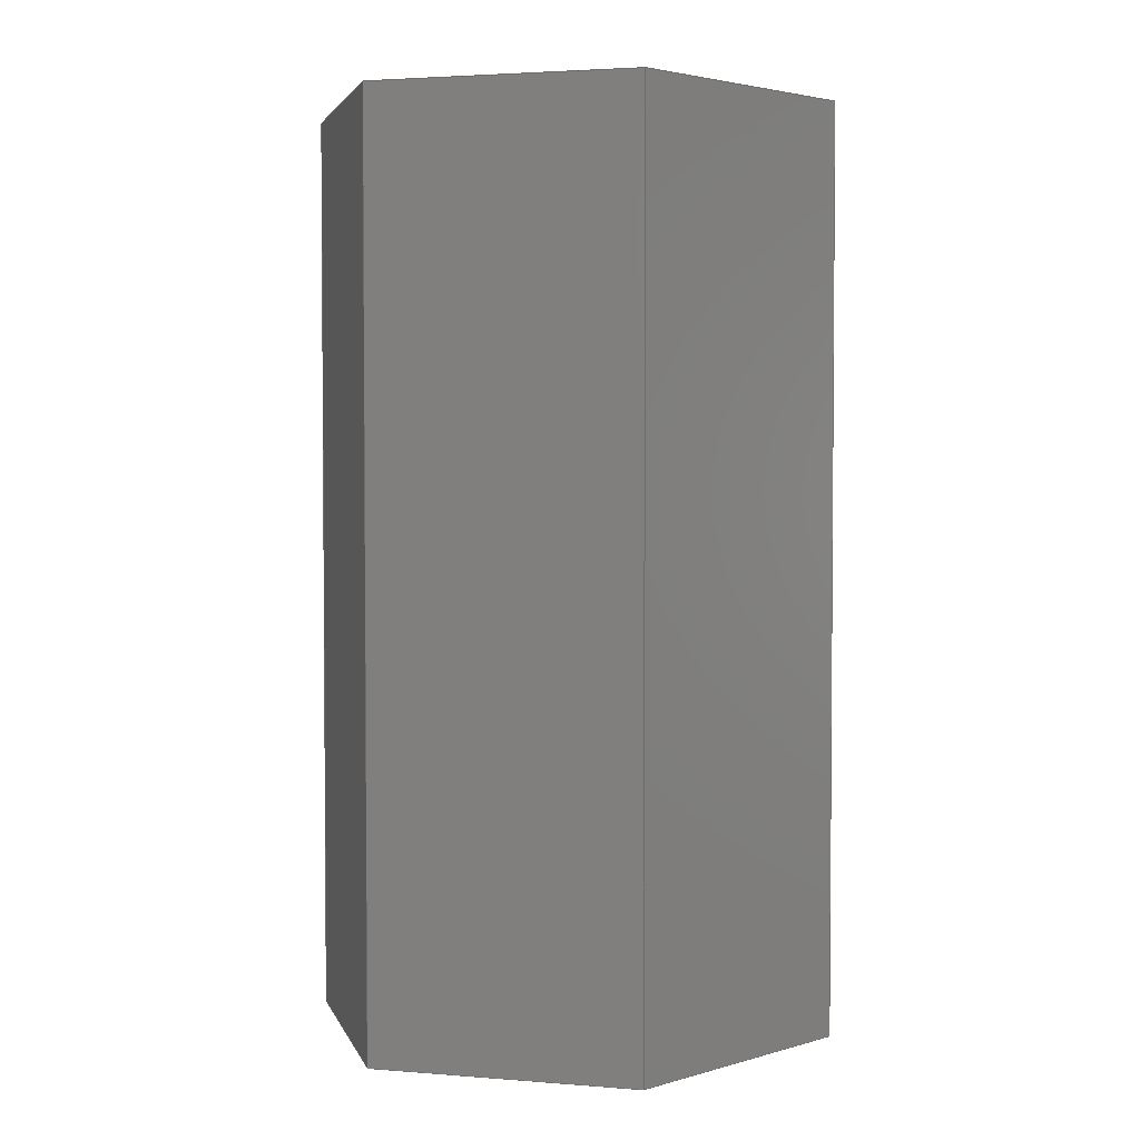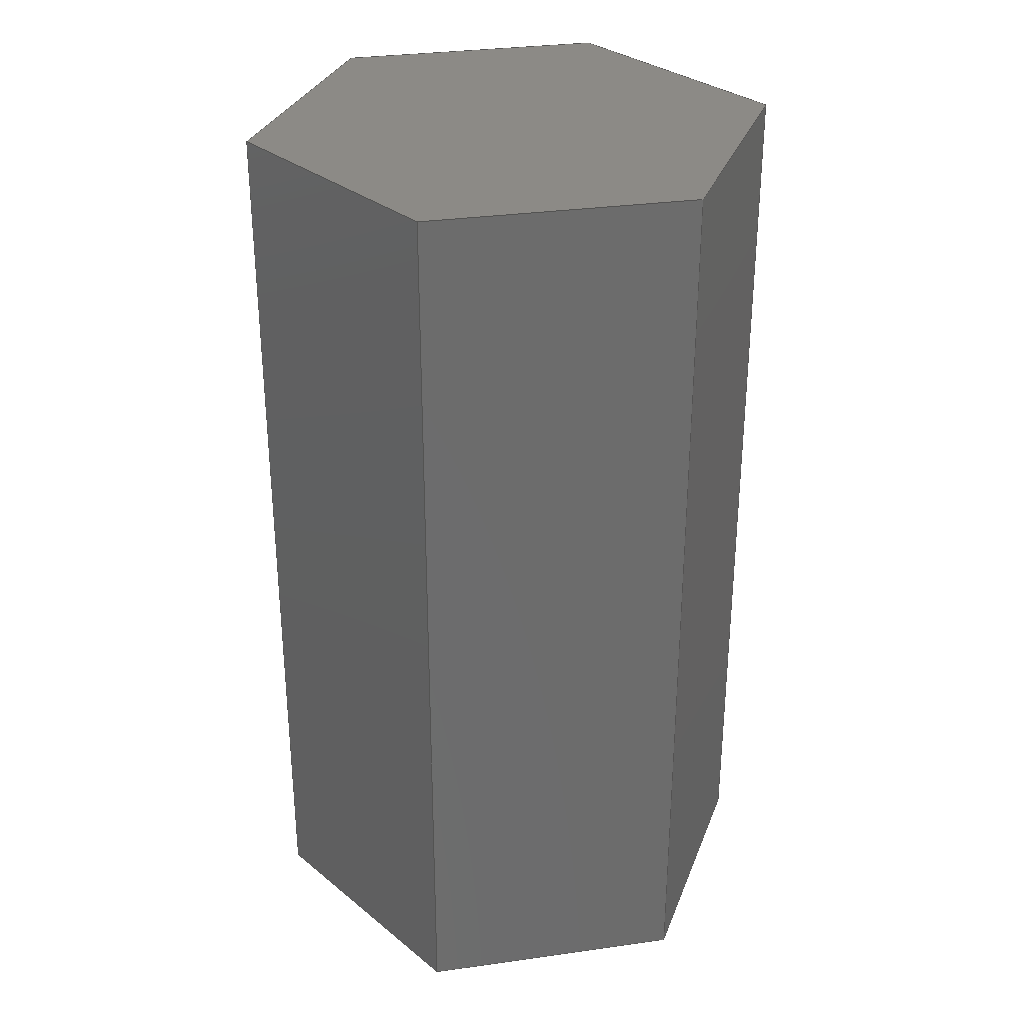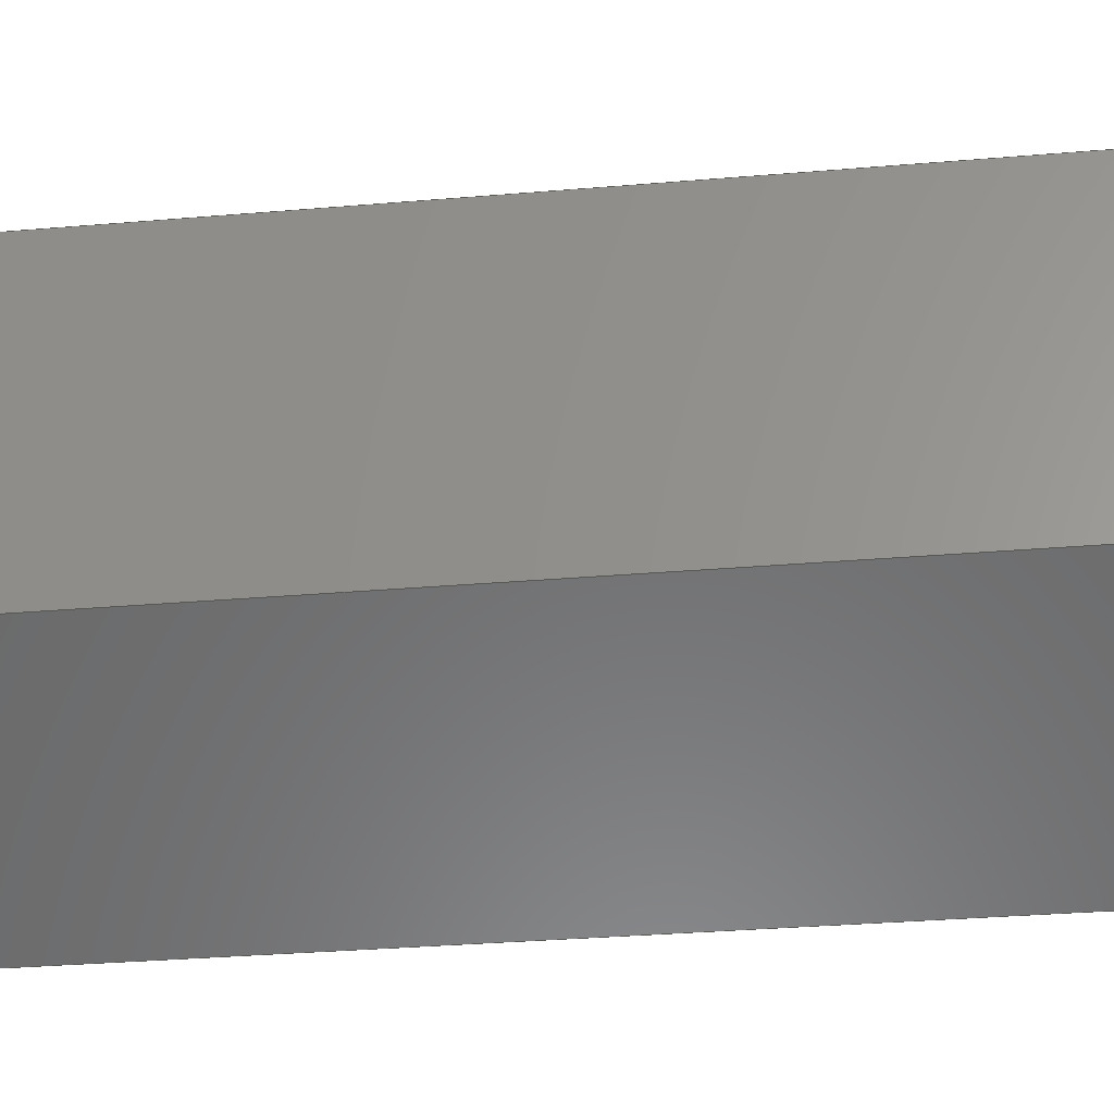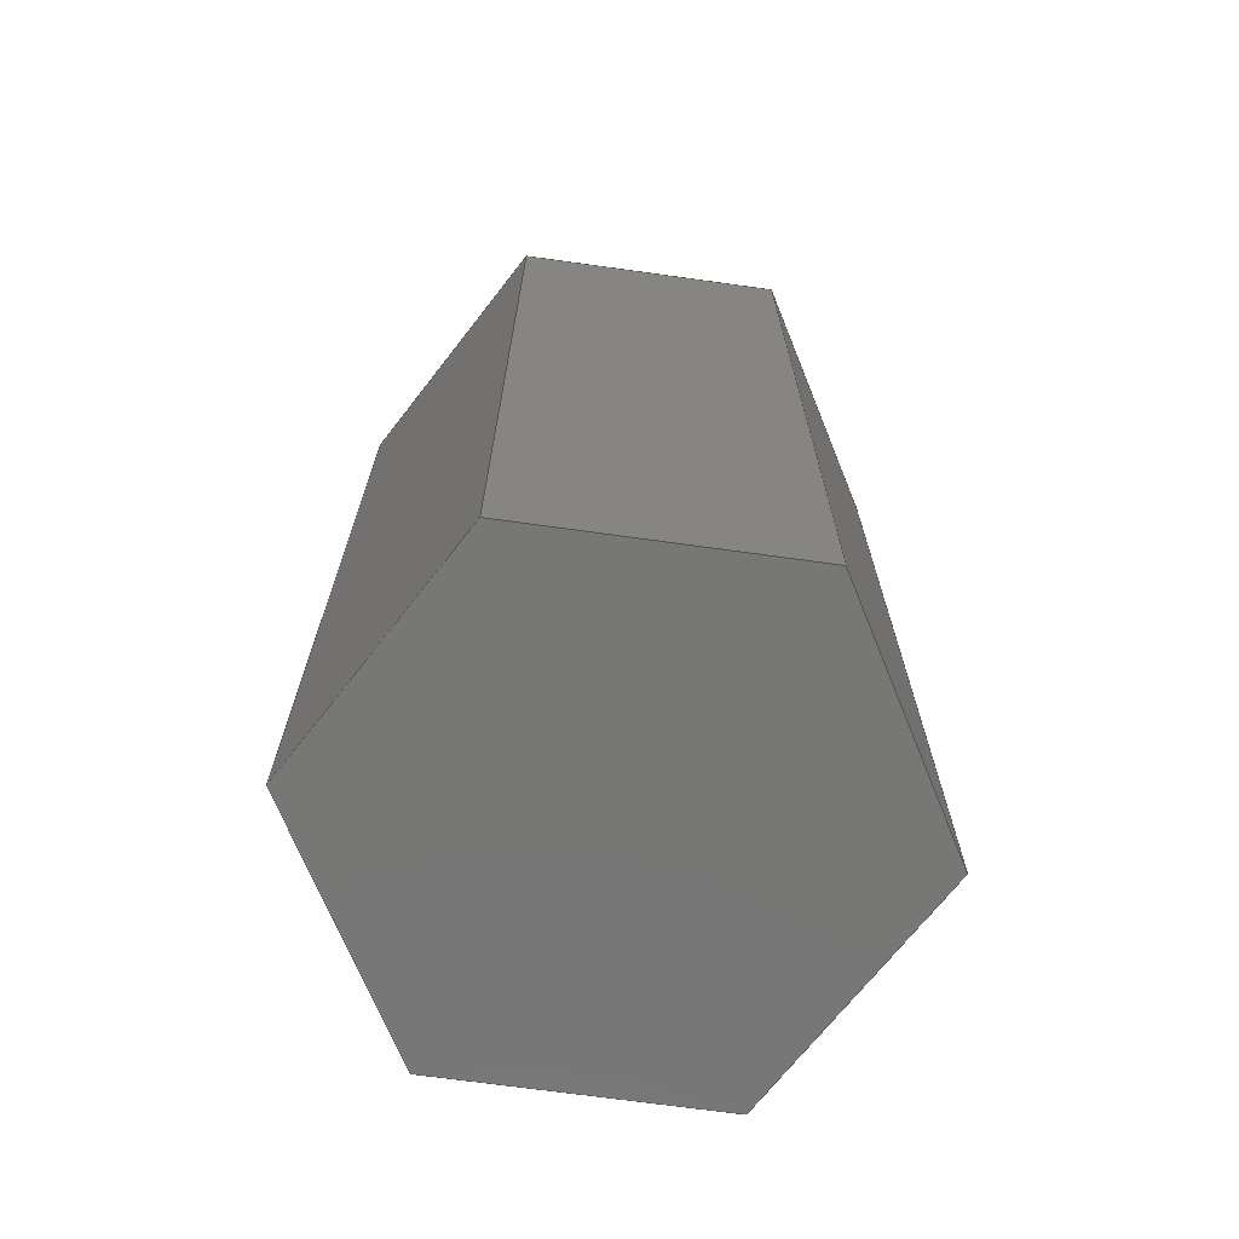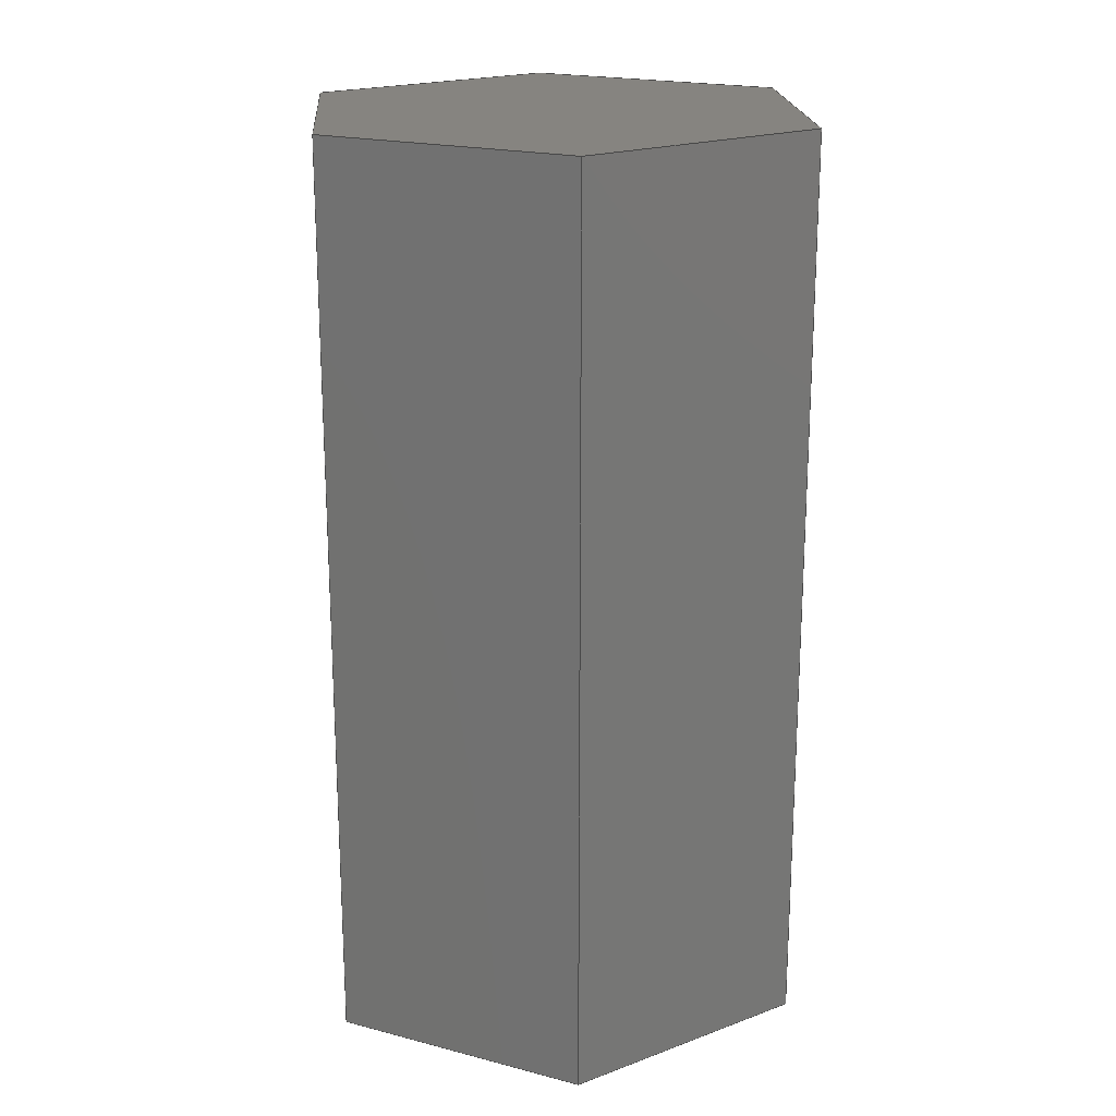
<metadata>
{"format":"step","ext":"step","renderer":"f3d","projection":"perspective","resolution":1024,"background":"white","views":[{"elev":2.9,"azim":-70.1,"up":"+Y"},{"elev":31.3,"azim":-96.9,"up":"+Y"},{"elev":-31.5,"azim":96.9,"up":"+Z"},{"elev":-69.8,"azim":-153.5,"up":"+Y"},{"elev":20.0,"azim":-119.9,"up":"+Y"}]}
</metadata>
<code>
ISO-10303-21;
DATA;
#1=MECHANICAL_DESIGN_GEOMETRIC_PRESENTATION_REPRESENTATION('',(#4),#240);
#2=SHAPE_REPRESENTATION_RELATIONSHIP('SRR','None',#247,#3);
#3=ADVANCED_BREP_SHAPE_REPRESENTATION('',(#5),#239);
#4=STYLED_ITEM('',(#256),#5);
#5=MANIFOLD_SOLID_BREP('Body1',#140);
#6=FACE_OUTER_BOUND('',#14,.T.);
#7=FACE_OUTER_BOUND('',#15,.T.);
#8=FACE_OUTER_BOUND('',#16,.T.);
#9=FACE_OUTER_BOUND('',#17,.T.);
#10=FACE_OUTER_BOUND('',#18,.T.);
#11=FACE_OUTER_BOUND('',#19,.T.);
#12=FACE_OUTER_BOUND('',#20,.T.);
#13=FACE_OUTER_BOUND('',#21,.T.);
#14=EDGE_LOOP('',(#88,#89,#90,#91));
#15=EDGE_LOOP('',(#92,#93,#94,#95));
#16=EDGE_LOOP('',(#96,#97,#98,#99));
#17=EDGE_LOOP('',(#100,#101,#102,#103));
#18=EDGE_LOOP('',(#104,#105,#106,#107));
#19=EDGE_LOOP('',(#108,#109,#110,#111));
#20=EDGE_LOOP('',(#112,#113,#114,#115,#116,#117));
#21=EDGE_LOOP('',(#118,#119,#120,#121,#122,#123));
#22=LINE('',#202,#40);
#23=LINE('',#204,#41);
#24=LINE('',#206,#42);
#25=LINE('',#207,#43);
#26=LINE('',#210,#44);
#27=LINE('',#212,#45);
#28=LINE('',#213,#46);
#29=LINE('',#216,#47);
#30=LINE('',#218,#48);
#31=LINE('',#219,#49);
#32=LINE('',#222,#50);
#33=LINE('',#224,#51);
#34=LINE('',#225,#52);
#35=LINE('',#228,#53);
#36=LINE('',#230,#54);
#37=LINE('',#231,#55);
#38=LINE('',#233,#56);
#39=LINE('',#234,#57);
#40=VECTOR('',#166,1);
#41=VECTOR('',#167,1);
#42=VECTOR('',#168,1);
#43=VECTOR('',#169,1);
#44=VECTOR('',#172,1);
#45=VECTOR('',#173,1);
#46=VECTOR('',#174,1);
#47=VECTOR('',#177,1);
#48=VECTOR('',#178,1);
#49=VECTOR('',#179,1);
#50=VECTOR('',#182,1);
#51=VECTOR('',#183,1);
#52=VECTOR('',#184,1);
#53=VECTOR('',#187,1);
#54=VECTOR('',#188,1);
#55=VECTOR('',#189,1);
#56=VECTOR('',#192,1);
#57=VECTOR('',#193,1);
#58=VERTEX_POINT('',#200);
#59=VERTEX_POINT('',#201);
#60=VERTEX_POINT('',#203);
#61=VERTEX_POINT('',#205);
#62=VERTEX_POINT('',#209);
#63=VERTEX_POINT('',#211);
#64=VERTEX_POINT('',#215);
#65=VERTEX_POINT('',#217);
#66=VERTEX_POINT('',#221);
#67=VERTEX_POINT('',#223);
#68=VERTEX_POINT('',#227);
#69=VERTEX_POINT('',#229);
#70=EDGE_CURVE('',#58,#59,#22,.T.);
#71=EDGE_CURVE('',#59,#60,#23,.T.);
#72=EDGE_CURVE('',#61,#60,#24,.T.);
#73=EDGE_CURVE('',#58,#61,#25,.T.);
#74=EDGE_CURVE('',#62,#58,#26,.T.);
#75=EDGE_CURVE('',#63,#61,#27,.T.);
#76=EDGE_CURVE('',#62,#63,#28,.T.);
#77=EDGE_CURVE('',#64,#62,#29,.T.);
#78=EDGE_CURVE('',#65,#63,#30,.T.);
#79=EDGE_CURVE('',#64,#65,#31,.T.);
#80=EDGE_CURVE('',#66,#64,#32,.T.);
#81=EDGE_CURVE('',#67,#65,#33,.T.);
#82=EDGE_CURVE('',#66,#67,#34,.T.);
#83=EDGE_CURVE('',#68,#66,#35,.T.);
#84=EDGE_CURVE('',#69,#67,#36,.T.);
#85=EDGE_CURVE('',#68,#69,#37,.T.);
#86=EDGE_CURVE('',#59,#68,#38,.T.);
#87=EDGE_CURVE('',#60,#69,#39,.T.);
#88=ORIENTED_EDGE('',*,*,#70,.T.);
#89=ORIENTED_EDGE('',*,*,#71,.T.);
#90=ORIENTED_EDGE('',*,*,#72,.F.);
#91=ORIENTED_EDGE('',*,*,#73,.F.);
#92=ORIENTED_EDGE('',*,*,#74,.T.);
#93=ORIENTED_EDGE('',*,*,#73,.T.);
#94=ORIENTED_EDGE('',*,*,#75,.F.);
#95=ORIENTED_EDGE('',*,*,#76,.F.);
#96=ORIENTED_EDGE('',*,*,#77,.T.);
#97=ORIENTED_EDGE('',*,*,#76,.T.);
#98=ORIENTED_EDGE('',*,*,#78,.F.);
#99=ORIENTED_EDGE('',*,*,#79,.F.);
#100=ORIENTED_EDGE('',*,*,#80,.T.);
#101=ORIENTED_EDGE('',*,*,#79,.T.);
#102=ORIENTED_EDGE('',*,*,#81,.F.);
#103=ORIENTED_EDGE('',*,*,#82,.F.);
#104=ORIENTED_EDGE('',*,*,#83,.T.);
#105=ORIENTED_EDGE('',*,*,#82,.T.);
#106=ORIENTED_EDGE('',*,*,#84,.F.);
#107=ORIENTED_EDGE('',*,*,#85,.F.);
#108=ORIENTED_EDGE('',*,*,#86,.T.);
#109=ORIENTED_EDGE('',*,*,#85,.T.);
#110=ORIENTED_EDGE('',*,*,#87,.F.);
#111=ORIENTED_EDGE('',*,*,#71,.F.);
#112=ORIENTED_EDGE('',*,*,#87,.T.);
#113=ORIENTED_EDGE('',*,*,#84,.T.);
#114=ORIENTED_EDGE('',*,*,#81,.T.);
#115=ORIENTED_EDGE('',*,*,#78,.T.);
#116=ORIENTED_EDGE('',*,*,#75,.T.);
#117=ORIENTED_EDGE('',*,*,#72,.T.);
#118=ORIENTED_EDGE('',*,*,#86,.F.);
#119=ORIENTED_EDGE('',*,*,#70,.F.);
#120=ORIENTED_EDGE('',*,*,#74,.F.);
#121=ORIENTED_EDGE('',*,*,#77,.F.);
#122=ORIENTED_EDGE('',*,*,#80,.F.);
#123=ORIENTED_EDGE('',*,*,#83,.F.);
#124=PLANE('',#154);
#125=PLANE('',#155);
#126=PLANE('',#156);
#127=PLANE('',#157);
#128=PLANE('',#158);
#129=PLANE('',#159);
#130=PLANE('',#160);
#131=PLANE('',#161);
#132=ADVANCED_FACE('',(#6),#124,.T.);
#133=ADVANCED_FACE('',(#7),#125,.T.);
#134=ADVANCED_FACE('',(#8),#126,.T.);
#135=ADVANCED_FACE('',(#9),#127,.T.);
#136=ADVANCED_FACE('',(#10),#128,.T.);
#137=ADVANCED_FACE('',(#11),#129,.T.);
#138=ADVANCED_FACE('',(#12),#130,.T.);
#139=ADVANCED_FACE('',(#13),#131,.F.);
#140=CLOSED_SHELL('',(#132,#133,#134,#135,#136,#137,#138,#139));
#141=DERIVED_UNIT_ELEMENT(#143,1);
#142=DERIVED_UNIT_ELEMENT(#242,3);
#143=(
MASS_UNIT()
NAMED_UNIT(*)
SI_UNIT(.KILO.,.GRAM.)
);
#144=DERIVED_UNIT((#141,#142));
#145=MEASURE_REPRESENTATION_ITEM('density measure',
POSITIVE_RATIO_MEASURE(7850),#144);
#146=PROPERTY_DEFINITION_REPRESENTATION(#151,#148);
#147=PROPERTY_DEFINITION_REPRESENTATION(#152,#149);
#148=REPRESENTATION('material name',(#150),#239);
#149=REPRESENTATION('density',(#145),#239);
#150=DESCRIPTIVE_REPRESENTATION_ITEM('Steel','Steel');
#151=PROPERTY_DEFINITION('material property','material name',#249);
#152=PROPERTY_DEFINITION('material property','density of part',#249);
#153=AXIS2_PLACEMENT_3D('placement',#198,#162,#163);
#154=AXIS2_PLACEMENT_3D('',#199,#164,#165);
#155=AXIS2_PLACEMENT_3D('',#208,#170,#171);
#156=AXIS2_PLACEMENT_3D('',#214,#175,#176);
#157=AXIS2_PLACEMENT_3D('',#220,#180,#181);
#158=AXIS2_PLACEMENT_3D('',#226,#185,#186);
#159=AXIS2_PLACEMENT_3D('',#232,#190,#191);
#160=AXIS2_PLACEMENT_3D('',#235,#194,#195);
#161=AXIS2_PLACEMENT_3D('',#236,#196,#197);
#162=DIRECTION('axis',(0,0,1));
#163=DIRECTION('refdir',(1,0,0));
#164=DIRECTION('center_axis',(-0.5653,0,-0.8249));
#165=DIRECTION('ref_axis',(-0.8249,0,0.5653));
#166=DIRECTION('',(-0.8249,0,0.5653));
#167=DIRECTION('',(0,1,0));
#168=DIRECTION('',(-0.8249,0,0.5653));
#169=DIRECTION('',(0,1,0));
#170=DIRECTION('center_axis',(0.4317,0,-0.902));
#171=DIRECTION('ref_axis',(-0.902,0,-0.4317));
#172=DIRECTION('',(-0.902,0,-0.4317));
#173=DIRECTION('',(-0.902,0,-0.4317));
#174=DIRECTION('',(0,1,0));
#175=DIRECTION('center_axis',(0.997,0,-0.0771));
#176=DIRECTION('ref_axis',(-0.0771,0,-0.997));
#177=DIRECTION('',(-0.0771,0,-0.997));
#178=DIRECTION('',(-0.0771,0,-0.997));
#179=DIRECTION('',(0,1,0));
#180=DIRECTION('center_axis',(0.5653,0,0.8249));
#181=DIRECTION('ref_axis',(0.8249,0,-0.5653));
#182=DIRECTION('',(0.8249,0,-0.5653));
#183=DIRECTION('',(0.8249,0,-0.5653));
#184=DIRECTION('',(0,1,0));
#185=DIRECTION('center_axis',(-0.4317,0,0.902));
#186=DIRECTION('ref_axis',(0.902,0,0.4317));
#187=DIRECTION('',(0.902,0,0.4317));
#188=DIRECTION('',(0.902,0,0.4317));
#189=DIRECTION('',(0,1,0));
#190=DIRECTION('center_axis',(-0.997,0,0.0771));
#191=DIRECTION('ref_axis',(0.0771,0,0.997));
#192=DIRECTION('',(0.0771,0,0.997));
#193=DIRECTION('',(0.0771,0,0.997));
#194=DIRECTION('center_axis',(0,1,0));
#195=DIRECTION('ref_axis',(0,0,1));
#196=DIRECTION('center_axis',(0,1,0));
#197=DIRECTION('ref_axis',(1,0,0));
#198=CARTESIAN_POINT('',(0,0,0));
#199=CARTESIAN_POINT('Origin',(-0.01422,0,-0.1839));
#200=CARTESIAN_POINT('',(-0.01422,0,-0.1839));
#201=CARTESIAN_POINT('',(-0.1663,0,-0.07962));
#202=CARTESIAN_POINT('',(-0.01422,0,-0.1839));
#203=CARTESIAN_POINT('',(-0.1663,0.635,-0.07962));
#204=CARTESIAN_POINT('',(-0.1663,0,-0.07962));
#205=CARTESIAN_POINT('',(-0.01422,0.635,-0.1839));
#206=CARTESIAN_POINT('',(-0.01422,0.635,-0.1839));
#207=CARTESIAN_POINT('',(-0.01422,0,-0.1839));
#208=CARTESIAN_POINT('Origin',(0.1521,0,-0.1042));
#209=CARTESIAN_POINT('',(0.1521,0,-0.1042));
#210=CARTESIAN_POINT('',(0.1521,0,-0.1042));
#211=CARTESIAN_POINT('',(0.1521,0.635,-0.1042));
#212=CARTESIAN_POINT('',(0.1521,0.635,-0.1042));
#213=CARTESIAN_POINT('',(0.1521,0,-0.1042));
#214=CARTESIAN_POINT('Origin',(0.1663,0,0.07962));
#215=CARTESIAN_POINT('',(0.1663,0,0.07962));
#216=CARTESIAN_POINT('',(0.1663,0,0.07962));
#217=CARTESIAN_POINT('',(0.1663,0.635,0.07962));
#218=CARTESIAN_POINT('',(0.1663,0.635,0.07962));
#219=CARTESIAN_POINT('',(0.1663,0,0.07962));
#220=CARTESIAN_POINT('Origin',(0.01422,0,0.1839));
#221=CARTESIAN_POINT('',(0.01422,0,0.1839));
#222=CARTESIAN_POINT('',(0.01422,0,0.1839));
#223=CARTESIAN_POINT('',(0.01422,0.635,0.1839));
#224=CARTESIAN_POINT('',(0.01422,0.635,0.1839));
#225=CARTESIAN_POINT('',(0.01422,0,0.1839));
#226=CARTESIAN_POINT('Origin',(-0.1521,0,0.1042));
#227=CARTESIAN_POINT('',(-0.1521,0,0.1042));
#228=CARTESIAN_POINT('',(-0.1521,0,0.1042));
#229=CARTESIAN_POINT('',(-0.1521,0.635,0.1042));
#230=CARTESIAN_POINT('',(-0.1521,0.635,0.1042));
#231=CARTESIAN_POINT('',(-0.1521,0,0.1042));
#232=CARTESIAN_POINT('Origin',(-0.1663,0,-0.07962));
#233=CARTESIAN_POINT('',(-0.1663,0,-0.07962));
#234=CARTESIAN_POINT('',(-0.1663,0.635,-0.07962));
#235=CARTESIAN_POINT('Origin',(0,0.635,0));
#236=CARTESIAN_POINT('Origin',(0,0,0));
#237=UNCERTAINTY_MEASURE_WITH_UNIT(LENGTH_MEASURE(0.001),#241,
'DISTANCE_ACCURACY_VALUE',
'Maximum model space distance between geometric entities at asserted c
onnectivities');
#238=UNCERTAINTY_MEASURE_WITH_UNIT(LENGTH_MEASURE(0.001),#241,
'DISTANCE_ACCURACY_VALUE',
'Maximum model space distance between geometric entities at asserted c
onnectivities');
#239=(
GEOMETRIC_REPRESENTATION_CONTEXT(3)
GLOBAL_UNCERTAINTY_ASSIGNED_CONTEXT((#237))
GLOBAL_UNIT_ASSIGNED_CONTEXT((#241,#243,#244))
REPRESENTATION_CONTEXT('','3D')
);
#240=(
GEOMETRIC_REPRESENTATION_CONTEXT(3)
GLOBAL_UNCERTAINTY_ASSIGNED_CONTEXT((#238))
GLOBAL_UNIT_ASSIGNED_CONTEXT((#241,#243,#244))
REPRESENTATION_CONTEXT('','3D')
);
#241=(
LENGTH_UNIT()
NAMED_UNIT(*)
SI_UNIT(.CENTI.,.METRE.)
);
#242=(
LENGTH_UNIT()
NAMED_UNIT(*)
SI_UNIT($,.METRE.)
);
#243=(
NAMED_UNIT(*)
PLANE_ANGLE_UNIT()
SI_UNIT($,.RADIAN.)
);
#244=(
NAMED_UNIT(*)
SI_UNIT($,.STERADIAN.)
SOLID_ANGLE_UNIT()
);
#245=SHAPE_DEFINITION_REPRESENTATION(#246,#247);
#246=PRODUCT_DEFINITION_SHAPE('',$,#249);
#247=SHAPE_REPRESENTATION('',(#153),#239);
#248=PRODUCT_DEFINITION_CONTEXT('part definition',#253,'design');
#249=PRODUCT_DEFINITION('Valve Stem Offset Post ',
'Valve Stem Offset Post ',#250,#248);
#250=PRODUCT_DEFINITION_FORMATION('',$,#255);
#251=PRODUCT_RELATED_PRODUCT_CATEGORY('Valve Stem Offset Post ',
'Valve Stem Offset Post ',(#255));
#252=APPLICATION_PROTOCOL_DEFINITION('international standard',
'automotive_design',2009,#253);
#253=APPLICATION_CONTEXT(
'Core Data for Automotive Mechanical Design Process');
#254=PRODUCT_CONTEXT('part definition',#253,'mechanical');
#255=PRODUCT('Valve Stem Offset Post ','Valve Stem Offset Post ',$,(#254));
#256=PRESENTATION_STYLE_ASSIGNMENT((#257));
#257=SURFACE_STYLE_USAGE(.BOTH.,#258);
#258=SURFACE_SIDE_STYLE('',(#259));
#259=SURFACE_STYLE_FILL_AREA(#260);
#260=FILL_AREA_STYLE('Steel - Satin',(#261));
#261=FILL_AREA_STYLE_COLOUR('Steel - Satin',#262);
#262=COLOUR_RGB('Steel - Satin',0.6275,0.6275,0.6275);
ENDSEC;
END-ISO-10303-21;

</code>
